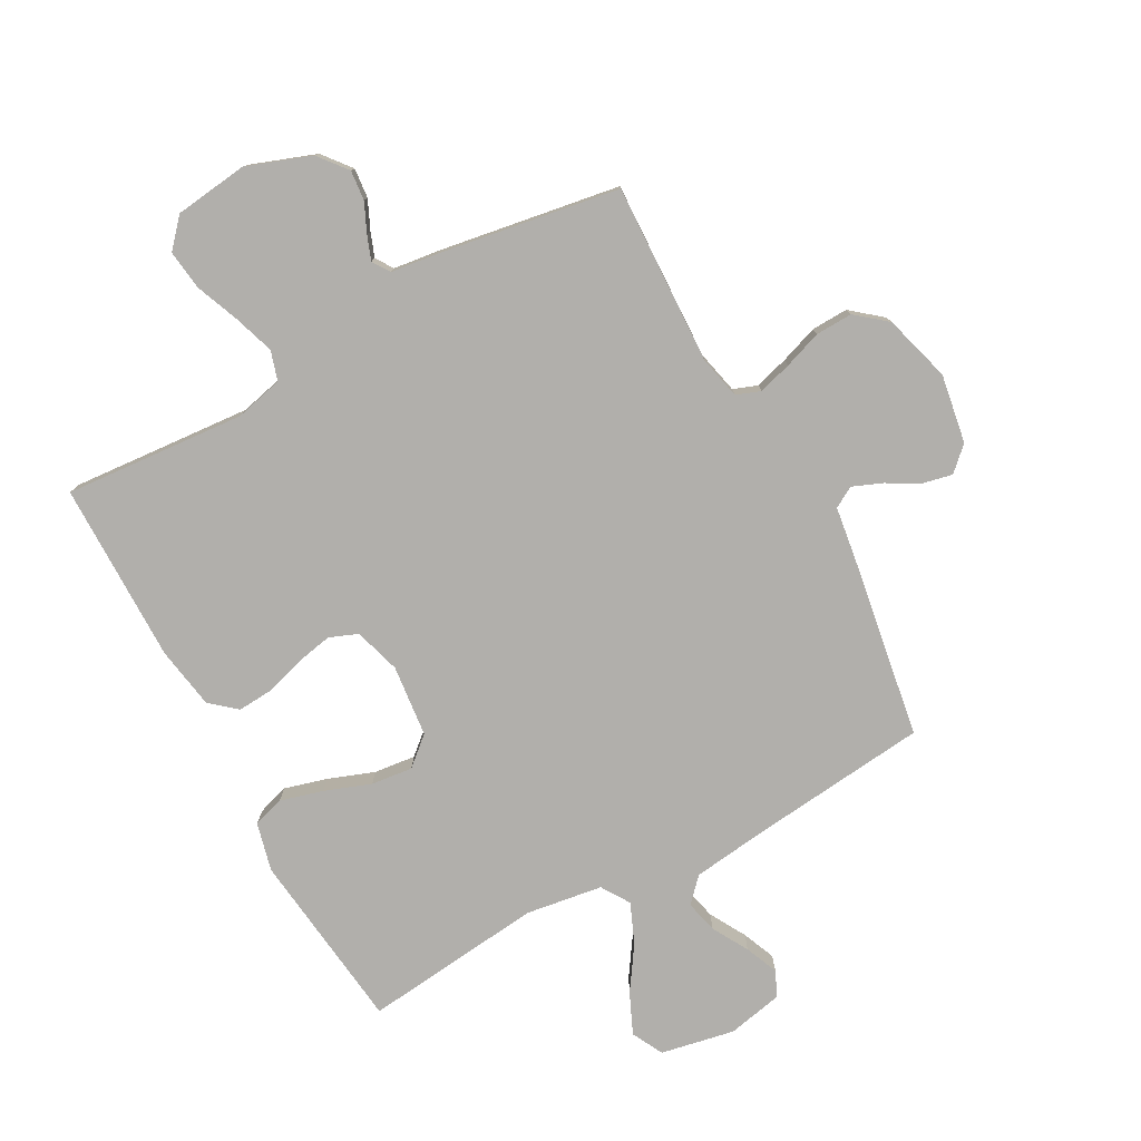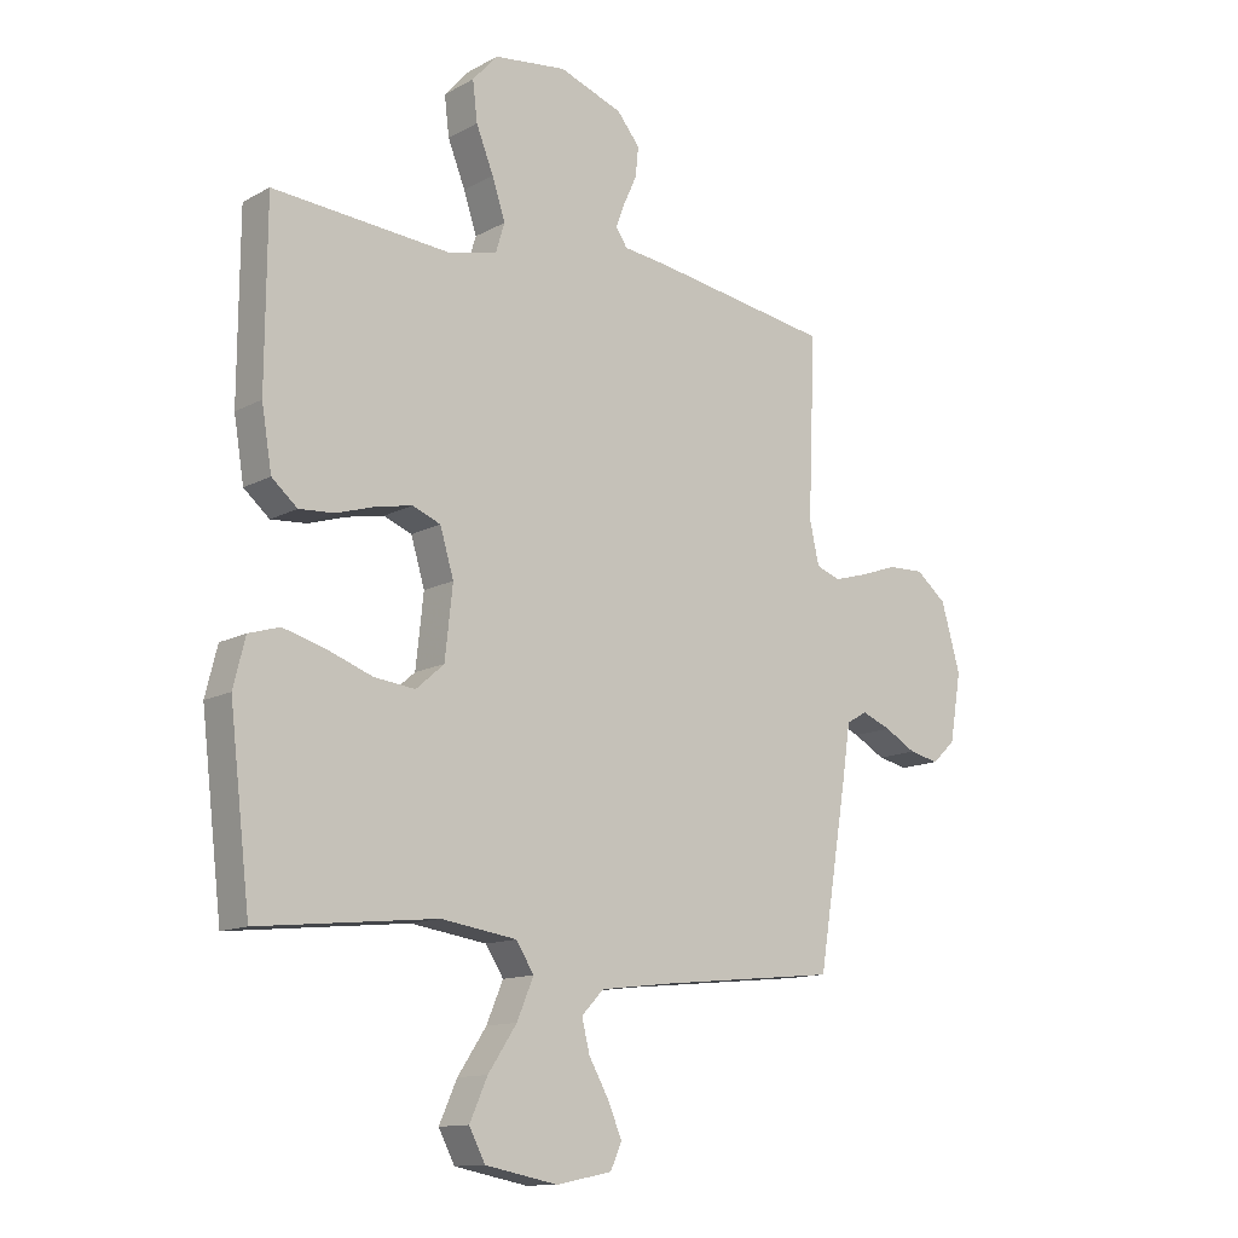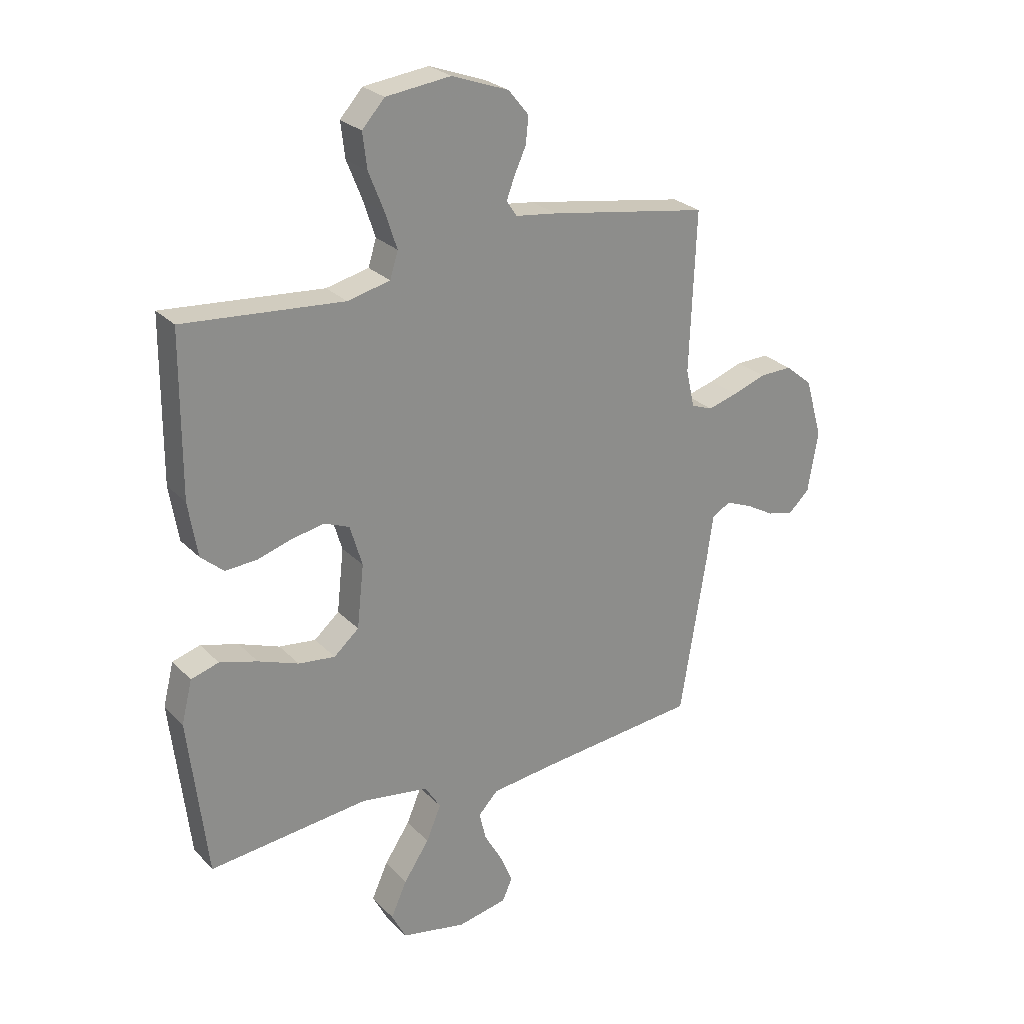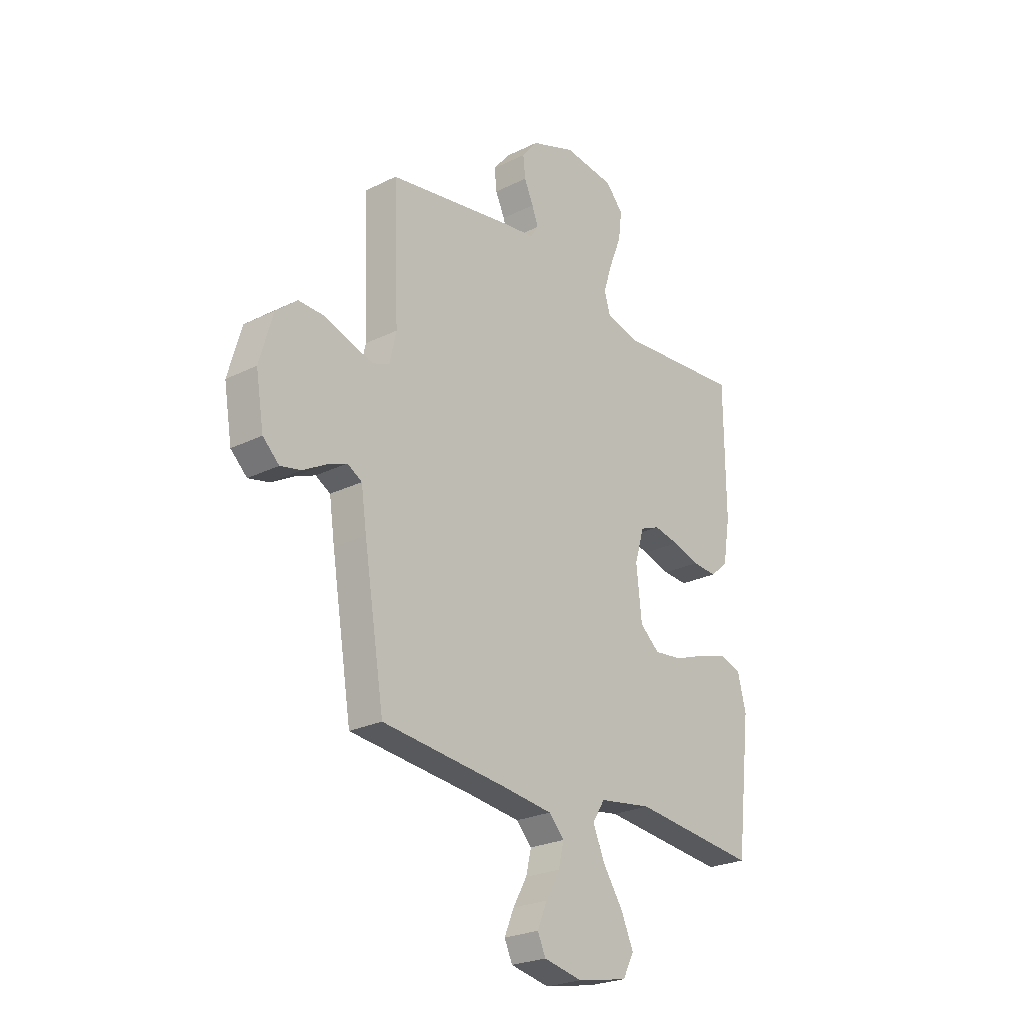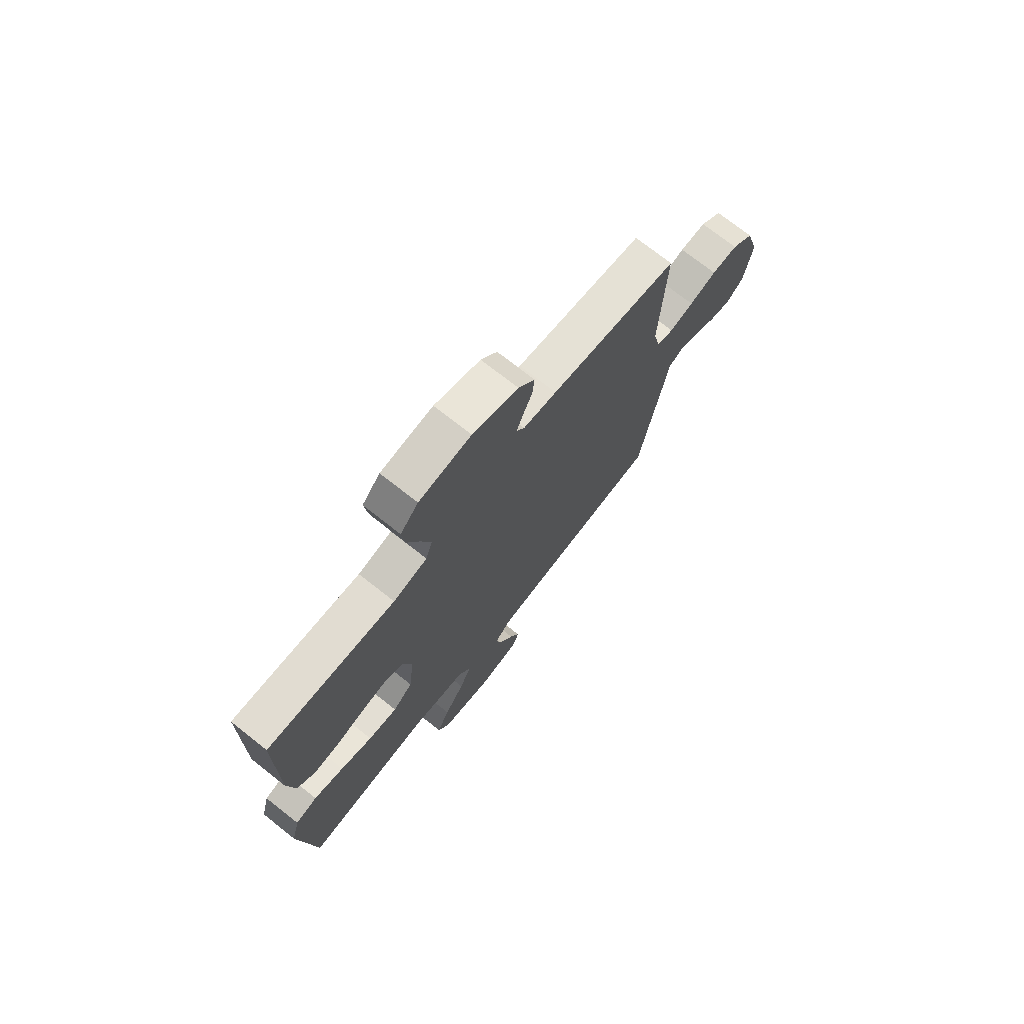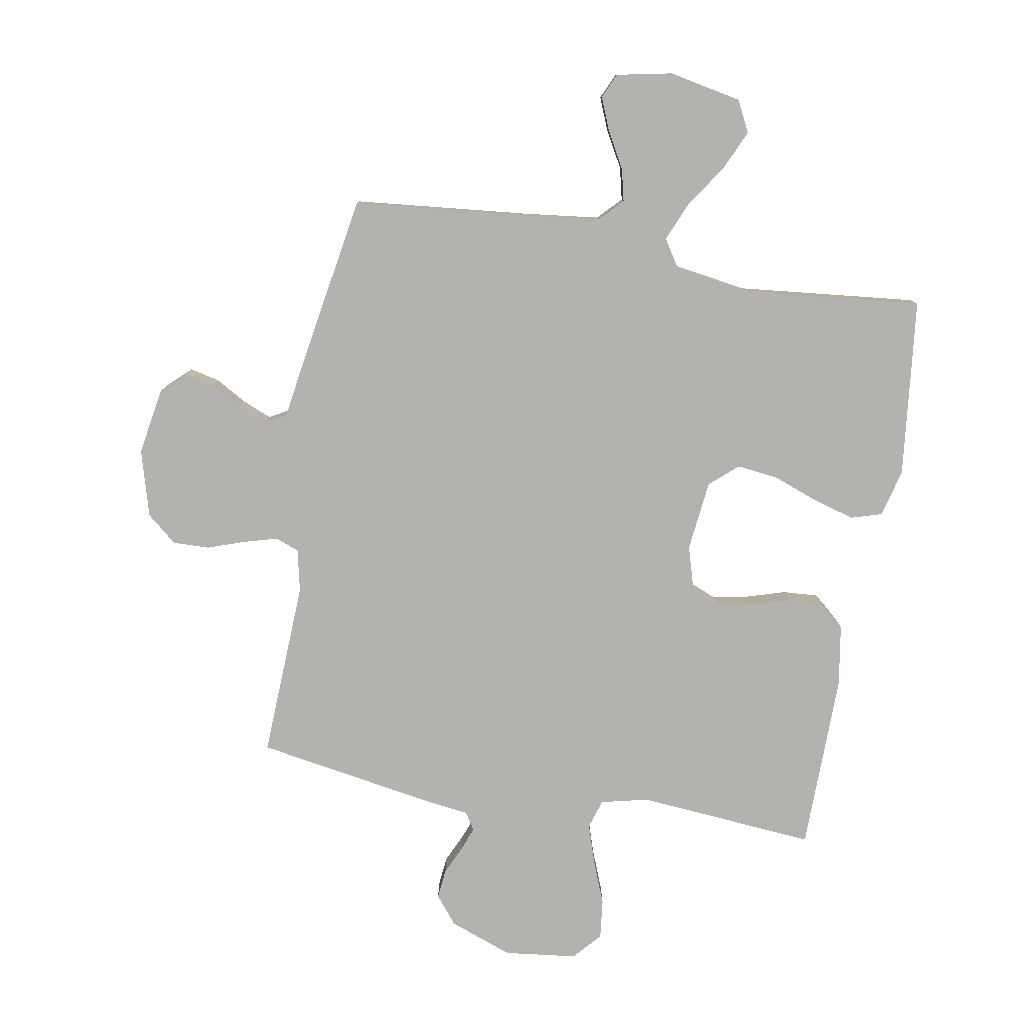
<metadata>
{"format":"obj","ext":"obj","renderer":"f3d","projection":"perspective","resolution":1024,"background":"white","views":[{"elev":-78.3,"azim":28.7,"up":"+Y"},{"elev":-12.8,"azim":-39.0,"up":"+Z"},{"elev":26.0,"azim":-33.0,"up":"+Z"},{"elev":-24.6,"azim":129.1,"up":"+Z"},{"elev":73.4,"azim":-51.7,"up":"+Z"},{"elev":-79.8,"azim":169.9,"up":"+Y"}]}
</metadata>
<code>
v -0.5 0.07 -0.5
v -0.535 0.07 -0.2
v -0.515 0.07 -0.12
v -0.463 0.07 -0.104
v -0.392 0.07 -0.124
v -0.316 0.07 -0.152
v -0.247 0.07 -0.16
v -0.2 0.07 -0.119
v -0.187 0.07 0
v -0.21 0.07 0.077
v -0.257 0.07 0.096
v -0.318 0.07 0.084
v -0.383 0.07 0.064
v -0.442 0.07 0.06
v -0.485 0.07 0.097
v -0.502 0.07 0.2
v -0.5 0.07 0.5
v -0.2 0.07 0.476
v -0.12 0.07 0.495
v -0.105 0.07 0.544
v -0.127 0.07 0.611
v -0.156 0.07 0.684
v -0.164 0.07 0.75
v -0.122 0.07 0.797
v 0 0.07 0.812
v 0.107 0.07 0.773
v 0.145 0.07 0.726
v 0.14 0.07 0.676
v 0.118 0.07 0.628
v 0.103 0.07 0.588
v 0.122 0.07 0.559
v 0.2 0.07 0.549
v 0.5 0.07 0.5
v 0.488 0.07 0.2
v 0.504 0.07 0.129
v 0.544 0.07 0.114
v 0.6 0.07 0.13
v 0.663 0.07 0.152
v 0.724 0.07 0.154
v 0.775 0.07 0.112
v 0.807 0.07 0
v 0.788 0.07 -0.114
v 0.749 0.07 -0.151
v 0.699 0.07 -0.14
v 0.646 0.07 -0.11
v 0.597 0.07 -0.09
v 0.562 0.07 -0.11
v 0.549 0.07 -0.2
v 0.5 0.07 -0.5
v 0.2 0.07 -0.531
v 0.079 0.07 -0.546
v 0.042 0.07 -0.585
v 0.055 0.07 -0.639
v 0.089 0.07 -0.699
v 0.112 0.07 -0.754
v 0.093 0.07 -0.796
v 0 0.07 -0.815
v -0.122 0.07 -0.791
v -0.149 0.07 -0.739
v -0.119 0.07 -0.672
v -0.071 0.07 -0.6
v -0.043 0.07 -0.534
v -0.073 0.07 -0.487
v -0.2 0.07 -0.468
v -0.5 0 -0.5
v -0.535 0 -0.2
v -0.515 0 -0.12
v -0.463 0 -0.104
v -0.392 0 -0.124
v -0.316 0 -0.152
v -0.247 0 -0.16
v -0.2 0 -0.119
v -0.187 0 0
v -0.21 0 0.077
v -0.257 0 0.096
v -0.318 0 0.084
v -0.383 0 0.064
v -0.442 0 0.06
v -0.485 0 0.097
v -0.502 0 0.2
v -0.5 0 0.5
v -0.2 0 0.476
v -0.12 0 0.495
v -0.105 0 0.544
v -0.127 0 0.611
v -0.156 0 0.684
v -0.164 0 0.75
v -0.122 0 0.797
v 0 0 0.812
v 0.107 0 0.773
v 0.145 0 0.726
v 0.14 0 0.676
v 0.118 0 0.628
v 0.103 0 0.588
v 0.122 0 0.559
v 0.2 0 0.549
v 0.5 0 0.5
v 0.488 0 0.2
v 0.504 0 0.129
v 0.544 0 0.114
v 0.6 0 0.13
v 0.663 0 0.152
v 0.724 0 0.154
v 0.775 0 0.112
v 0.807 0 0
v 0.788 0 -0.114
v 0.749 0 -0.151
v 0.699 0 -0.14
v 0.646 0 -0.11
v 0.597 0 -0.09
v 0.562 0 -0.11
v 0.549 0 -0.2
v 0.5 0 -0.5
v 0.2 0 -0.531
v 0.079 0 -0.546
v 0.042 0 -0.585
v 0.055 0 -0.639
v 0.089 0 -0.699
v 0.112 0 -0.754
v 0.093 0 -0.796
v 0 0 -0.815
v -0.122 0 -0.791
v -0.149 0 -0.739
v -0.119 0 -0.672
v -0.071 0 -0.6
v -0.043 0 -0.534
v -0.073 0 -0.487
v -0.2 0 -0.468
f 59 60 61
f 58 59 61
f 57 58 61
f 56 57 61
f 55 56 61
f 54 55 61
f 53 54 61
f 52 53 61 62
f 51 52 62 63
f 47 48 49 50
f 47 50 51 63
f 43 44 45
f 42 43 45
f 41 42 45
f 40 41 45
f 39 40 45
f 38 39 45
f 37 38 45
f 36 37 45 46
f 35 36 46 47
f 31 32 33 34
f 31 34 35
f 27 28 29
f 26 27 29
f 25 26 29
f 24 25 29
f 23 24 29
f 22 23 29
f 21 22 29
f 20 21 29 30
f 19 20 30 31
f 16 17 18
f 15 16 18
f 14 15 18
f 13 14 18
f 12 13 18
f 11 12 18 19
f 31 35 47
f 19 31 47
f 11 19 47
f 10 11 47
f 4 5 6
f 3 4 6
f 2 3 6
f 1 2 6
f 64 1 6
f 64 6 7
f 63 64 7 8
f 47 63 8 9
f 9 10 47
f 125 124 123
f 125 123 122
f 125 122 121
f 125 121 120
f 125 120 119
f 125 119 118
f 125 118 117
f 126 125 117 116
f 127 126 116 115
f 114 113 112 111
f 127 115 114 111
f 109 108 107
f 109 107 106
f 109 106 105
f 109 105 104
f 109 104 103
f 109 103 102
f 109 102 101
f 110 109 101 100
f 111 110 100 99
f 98 97 96 95
f 99 98 95
f 93 92 91
f 93 91 90
f 93 90 89
f 93 89 88
f 93 88 87
f 93 87 86
f 93 86 85
f 94 93 85 84
f 95 94 84 83
f 82 81 80
f 82 80 79
f 82 79 78
f 82 78 77
f 82 77 76
f 83 82 76 75
f 111 99 95
f 111 95 83
f 111 83 75
f 111 75 74
f 70 69 68
f 70 68 67
f 70 67 66
f 70 66 65
f 70 65 128
f 71 70 128
f 72 71 128 127
f 73 72 127 111
f 111 74 73
f 1 65 66 2
f 2 66 67 3
f 3 67 68 4
f 4 68 69 5
f 5 69 70 6
f 6 70 71 7
f 7 71 72 8
f 8 72 73 9
f 9 73 74 10
f 10 74 75 11
f 11 75 76 12
f 12 76 77 13
f 13 77 78 14
f 14 78 79 15
f 15 79 80 16
f 16 80 81 17
f 17 81 82 18
f 18 82 83 19
f 19 83 84 20
f 20 84 85 21
f 21 85 86 22
f 22 86 87 23
f 23 87 88 24
f 24 88 89 25
f 25 89 90 26
f 26 90 91 27
f 27 91 92 28
f 28 92 93 29
f 29 93 94 30
f 30 94 95 31
f 31 95 96 32
f 32 96 97 33
f 33 97 98 34
f 34 98 99 35
f 35 99 100 36
f 36 100 101 37
f 37 101 102 38
f 38 102 103 39
f 39 103 104 40
f 40 104 105 41
f 41 105 106 42
f 42 106 107 43
f 43 107 108 44
f 44 108 109 45
f 45 109 110 46
f 46 110 111 47
f 47 111 112 48
f 48 112 113 49
f 49 113 114 50
f 50 114 115 51
f 51 115 116 52
f 52 116 117 53
f 53 117 118 54
f 54 118 119 55
f 55 119 120 56
f 56 120 121 57
f 57 121 122 58
f 58 122 123 59
f 59 123 124 60
f 60 124 125 61
f 61 125 126 62
f 62 126 127 63
f 63 127 128 64
f 64 128 65 1

</code>
